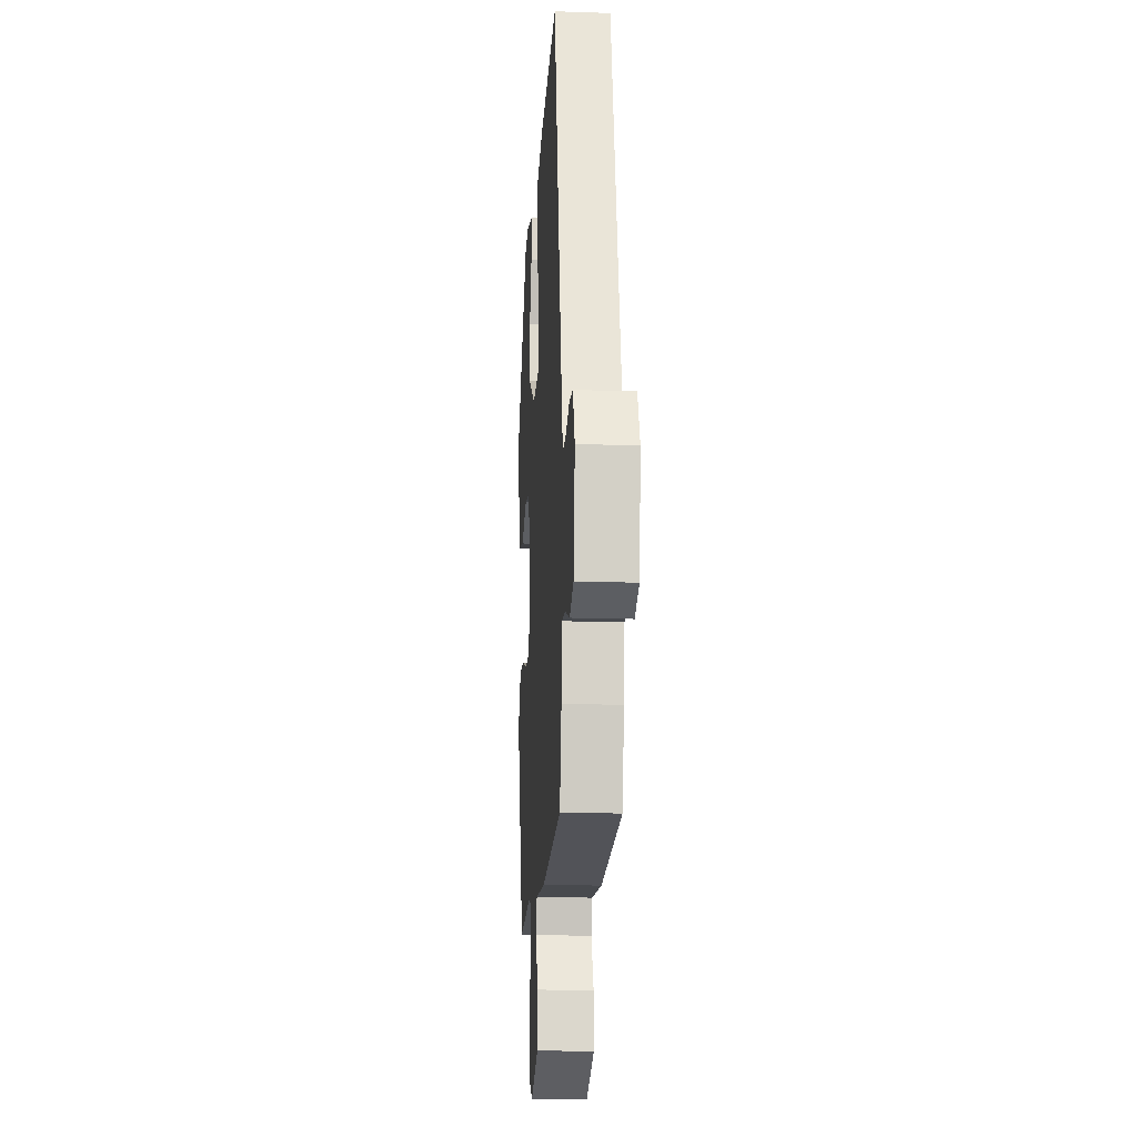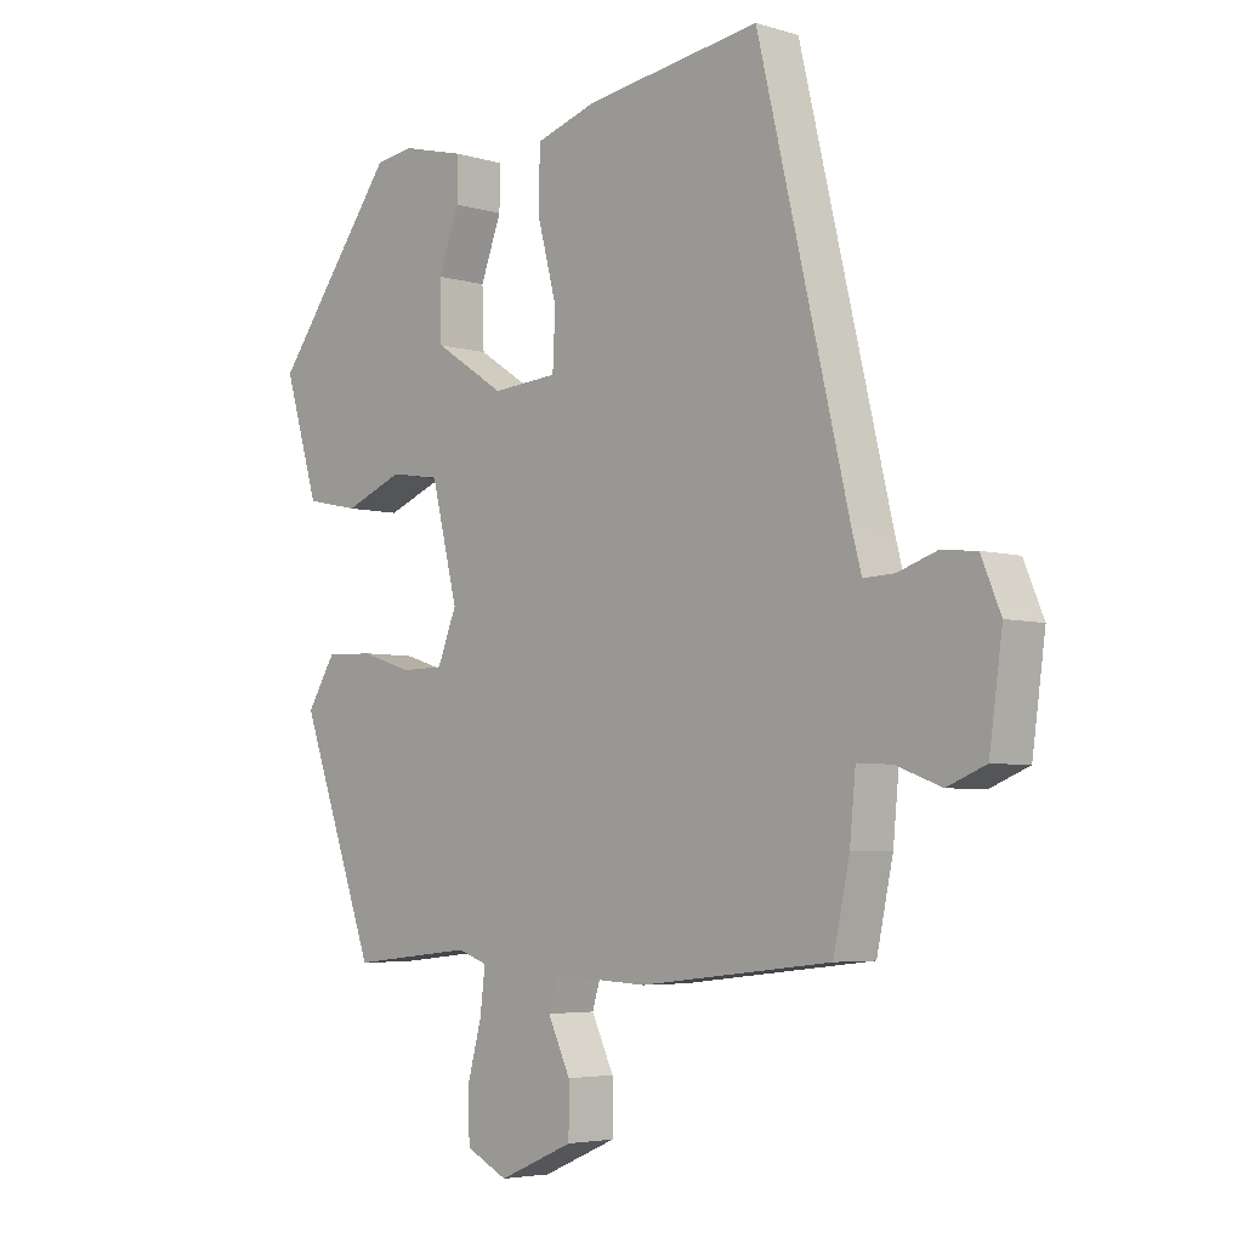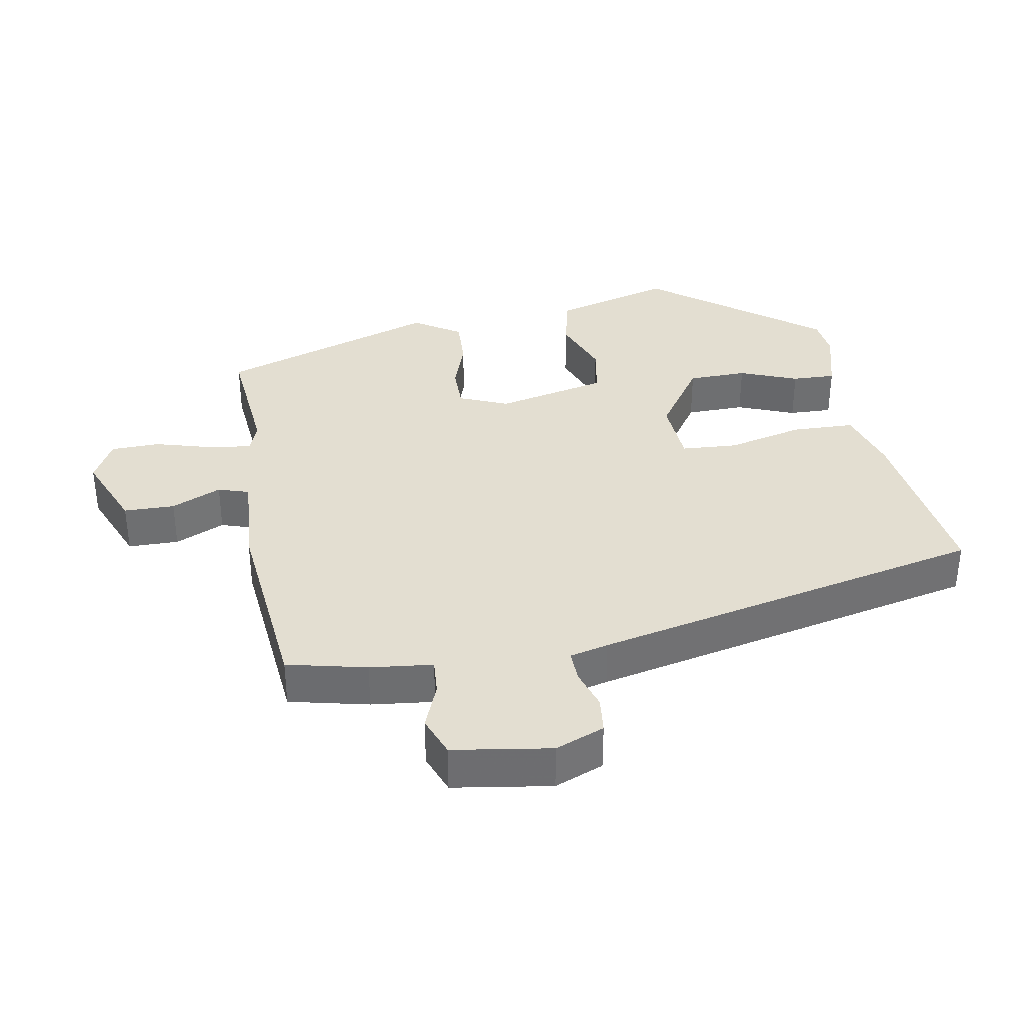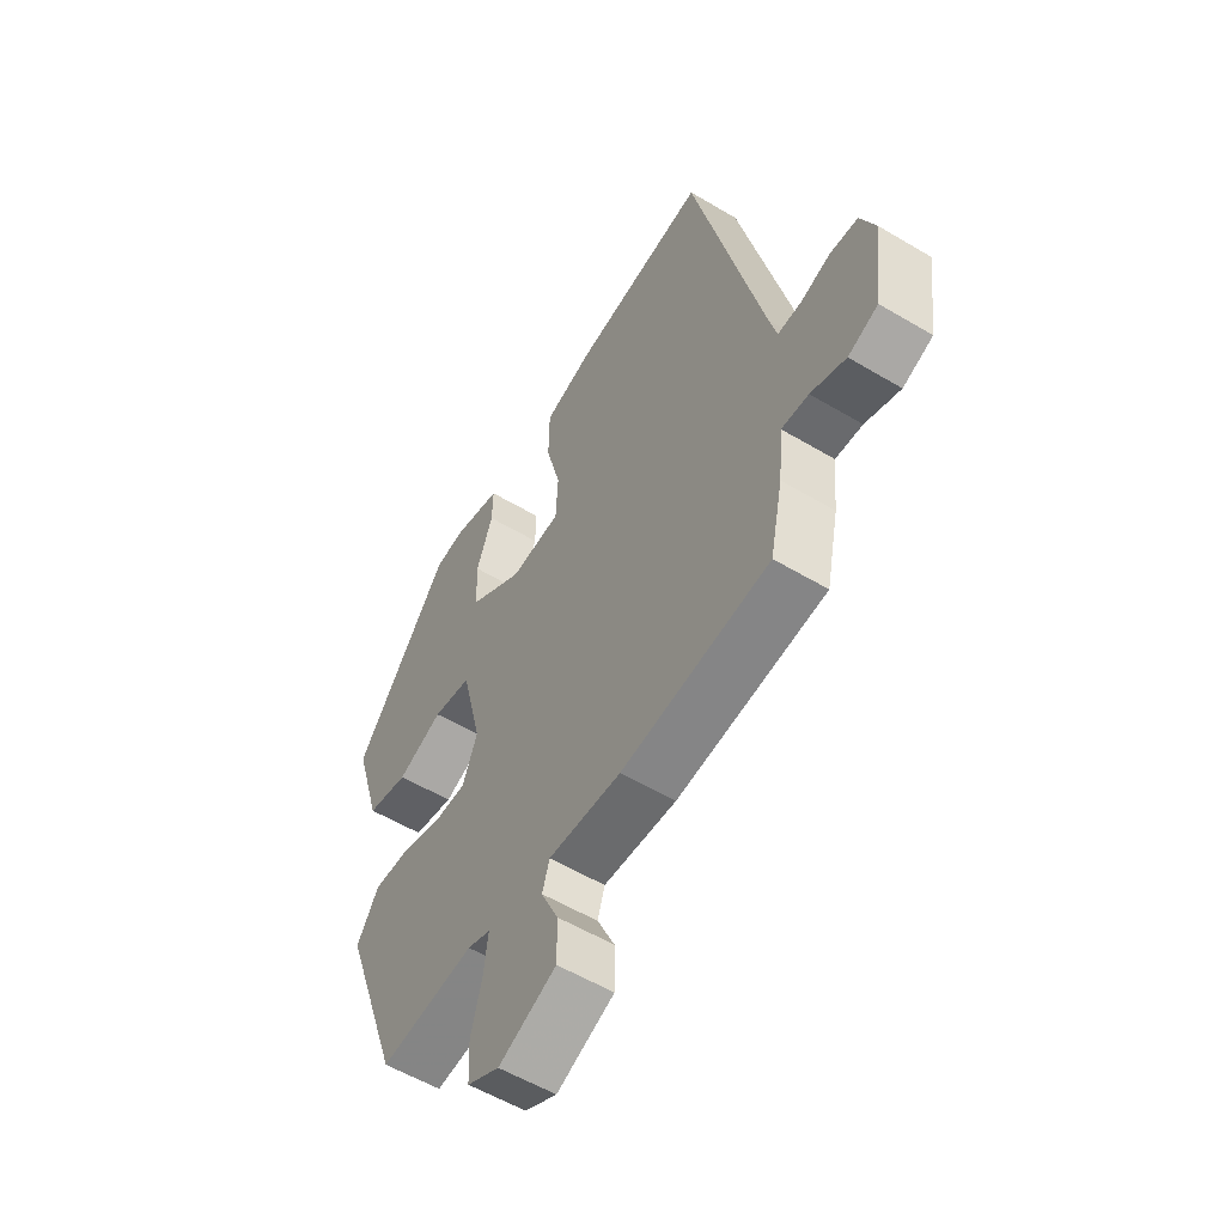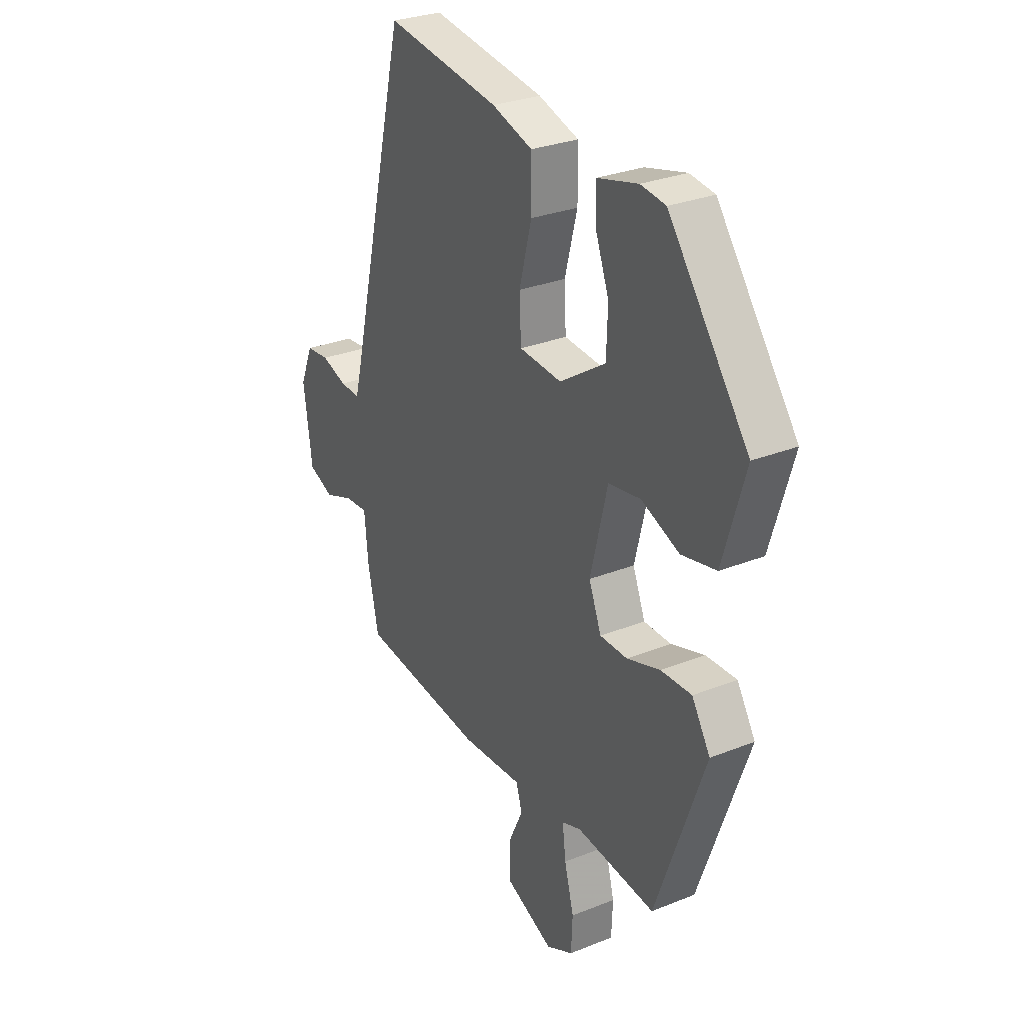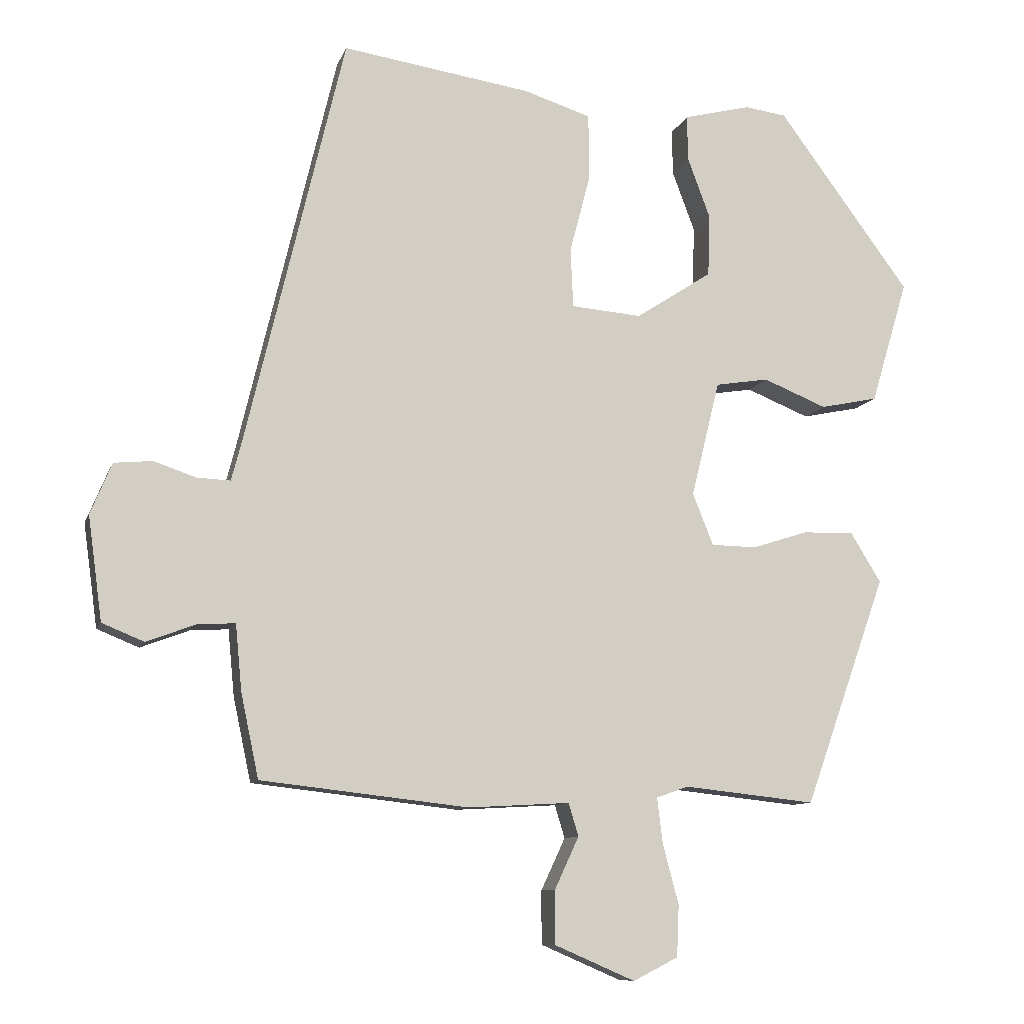
<metadata>
{"format":"obj","ext":"obj","renderer":"f3d","projection":"perspective","resolution":1024,"background":"white","views":[{"elev":-16.1,"azim":-94.0,"up":"+Z"},{"elev":-4.7,"azim":-133.7,"up":"+Z"},{"elev":36.0,"azim":-99.1,"up":"+Y"},{"elev":-56.1,"azim":-122.0,"up":"+Z"},{"elev":29.0,"azim":59.2,"up":"+Z"},{"elev":-9.7,"azim":-14.8,"up":"+Z"}]}
</metadata>
<code>
v 0.342 0.07 0.492
v 0.528 0.07 0.241
v 0.476 0.07 0.067
v 0.395 0.07 0.05
v 0.306 0.07 0.086
v 0.231 0.07 0.074
v 0.191 0.07 -0.089
v 0.22 0.07 -0.162
v 0.284 0.07 -0.163
v 0.362 0.07 -0.138
v 0.434 0.07 -0.136
v 0.477 0.07 -0.206
v 0.362 0.07 -0.528
v 0.177 0.07 -0.508
v 0.132 0.07 -0.524
v 0.14 0.07 -0.589
v 0.162 0.07 -0.672
v 0.159 0.07 -0.744
v 0.096 0.07 -0.776
v -0.017 0.07 -0.727
v -0.017 0.07 -0.652
v 0.017 0.07 -0.579
v 0.003 0.07 -0.533
v -0.14 0.07 -0.541
v -0.431 0.07 -0.508
v -0.456 0.07 -0.39
v -0.465 0.07 -0.297
v -0.518 0.07 -0.3
v -0.587 0.07 -0.326
v -0.646 0.07 -0.302
v -0.666 0.07 -0.156
v -0.636 0.07 -0.084
v -0.582 0.07 -0.079
v -0.523 0.07 -0.099
v -0.476 0.07 -0.101
v -0.461 0.07 -0.044
v -0.323 0.07 0.534
v -0.057 0.07 0.494
v 0.037 0.07 0.464
v 0.038 0.07 0.371
v 0.009 0.07 0.26
v 0.013 0.07 0.177
v 0.112 0.07 0.169
v 0.219 0.07 0.239
v 0.222 0.07 0.326
v 0.19 0.07 0.412
v 0.189 0.07 0.476
v 0.284 0.07 0.5
v 0.342 0 0.492
v 0.528 0 0.241
v 0.476 0 0.067
v 0.395 0 0.05
v 0.306 0 0.086
v 0.231 0 0.074
v 0.191 0 -0.089
v 0.22 0 -0.162
v 0.284 0 -0.163
v 0.362 0 -0.138
v 0.434 0 -0.136
v 0.477 0 -0.206
v 0.362 0 -0.528
v 0.177 0 -0.508
v 0.132 0 -0.524
v 0.14 0 -0.589
v 0.162 0 -0.672
v 0.159 0 -0.744
v 0.096 0 -0.776
v -0.017 0 -0.727
v -0.017 0 -0.652
v 0.017 0 -0.579
v 0.003 0 -0.533
v -0.14 0 -0.541
v -0.431 0 -0.508
v -0.456 0 -0.39
v -0.465 0 -0.297
v -0.518 0 -0.3
v -0.587 0 -0.326
v -0.646 0 -0.302
v -0.666 0 -0.156
v -0.636 0 -0.084
v -0.582 0 -0.079
v -0.523 0 -0.099
v -0.476 0 -0.101
v -0.461 0 -0.044
v -0.323 0 0.534
v -0.057 0 0.494
v 0.037 0 0.464
v 0.038 0 0.371
v 0.009 0 0.26
v 0.013 0 0.177
v 0.112 0 0.169
v 0.219 0 0.239
v 0.222 0 0.326
v 0.19 0 0.412
v 0.189 0 0.476
v 0.284 0 0.5
f 45 46 47 48
f 44 45 48 1
f 38 39 40 41
f 36 37 38 41
f 35 36 41 42
f 31 32 33 34
f 31 34 35
f 28 29 30 31
f 27 28 31 35
f 23 24 25 26
f 23 26 27 35
f 19 20 21 22
f 19 22 23
f 16 17 18 19
f 15 16 19 23
f 14 15 23 35
f 9 10 11 12
f 8 9 12 13
f 7 8 13 14
f 2 3 4 5
f 44 1 2 5
f 43 44 5 6
f 7 14 35 42
f 6 7 42 43
f 96 95 94 93
f 49 96 93 92
f 89 88 87 86
f 89 86 85 84
f 90 89 84 83
f 82 81 80 79
f 83 82 79
f 79 78 77 76
f 83 79 76 75
f 74 73 72 71
f 83 75 74 71
f 70 69 68 67
f 71 70 67
f 67 66 65 64
f 71 67 64 63
f 83 71 63 62
f 60 59 58 57
f 61 60 57 56
f 62 61 56 55
f 53 52 51 50
f 53 50 49 92
f 54 53 92 91
f 90 83 62 55
f 91 90 55 54
f 1 49 50 2
f 2 50 51 3
f 3 51 52 4
f 4 52 53 5
f 5 53 54 6
f 6 54 55 7
f 7 55 56 8
f 8 56 57 9
f 9 57 58 10
f 10 58 59 11
f 11 59 60 12
f 12 60 61 13
f 13 61 62 14
f 14 62 63 15
f 15 63 64 16
f 16 64 65 17
f 17 65 66 18
f 18 66 67 19
f 19 67 68 20
f 20 68 69 21
f 21 69 70 22
f 22 70 71 23
f 23 71 72 24
f 24 72 73 25
f 25 73 74 26
f 26 74 75 27
f 27 75 76 28
f 28 76 77 29
f 29 77 78 30
f 30 78 79 31
f 31 79 80 32
f 32 80 81 33
f 33 81 82 34
f 34 82 83 35
f 35 83 84 36
f 36 84 85 37
f 37 85 86 38
f 38 86 87 39
f 39 87 88 40
f 40 88 89 41
f 41 89 90 42
f 42 90 91 43
f 43 91 92 44
f 44 92 93 45
f 45 93 94 46
f 46 94 95 47
f 47 95 96 48
f 48 96 49 1

</code>
